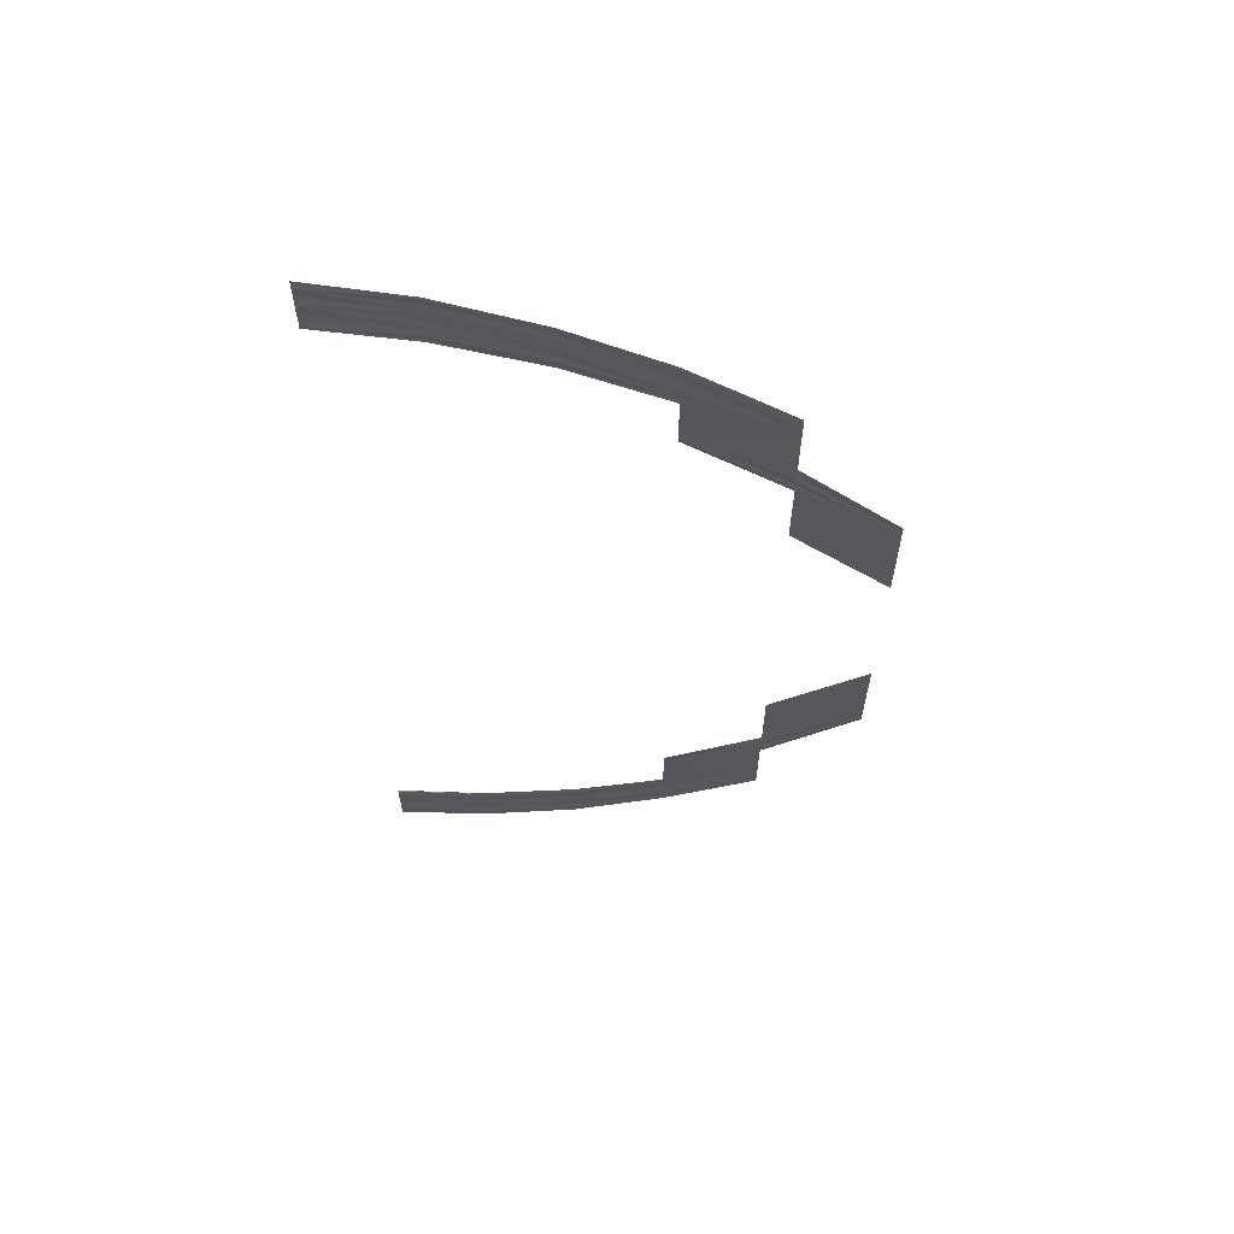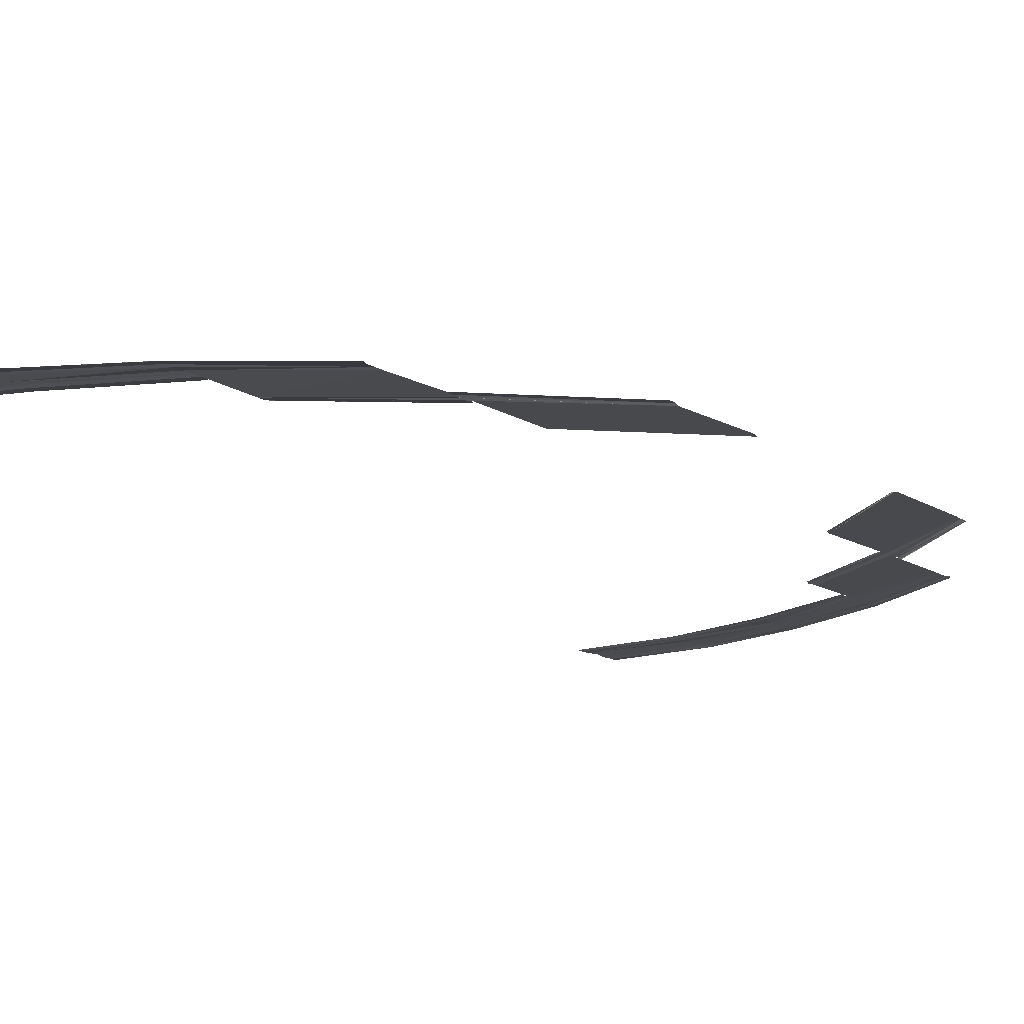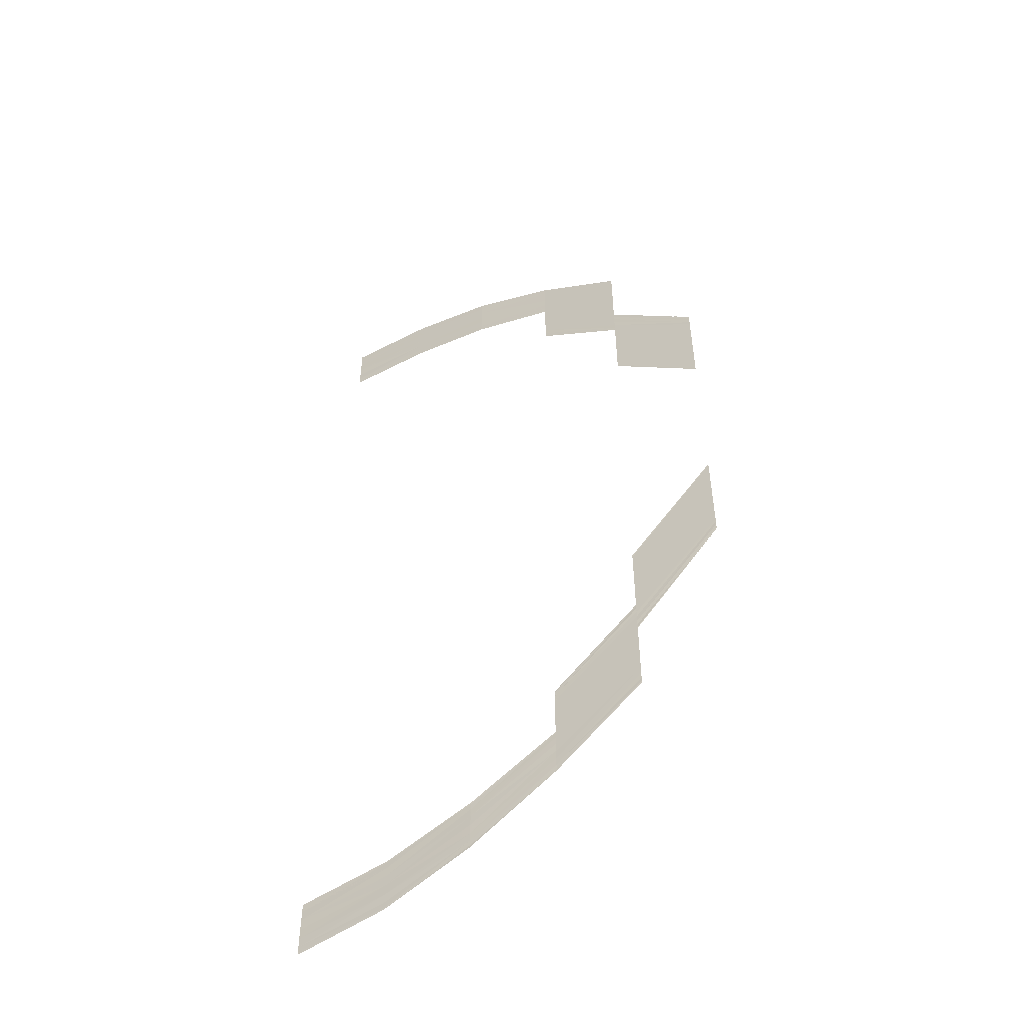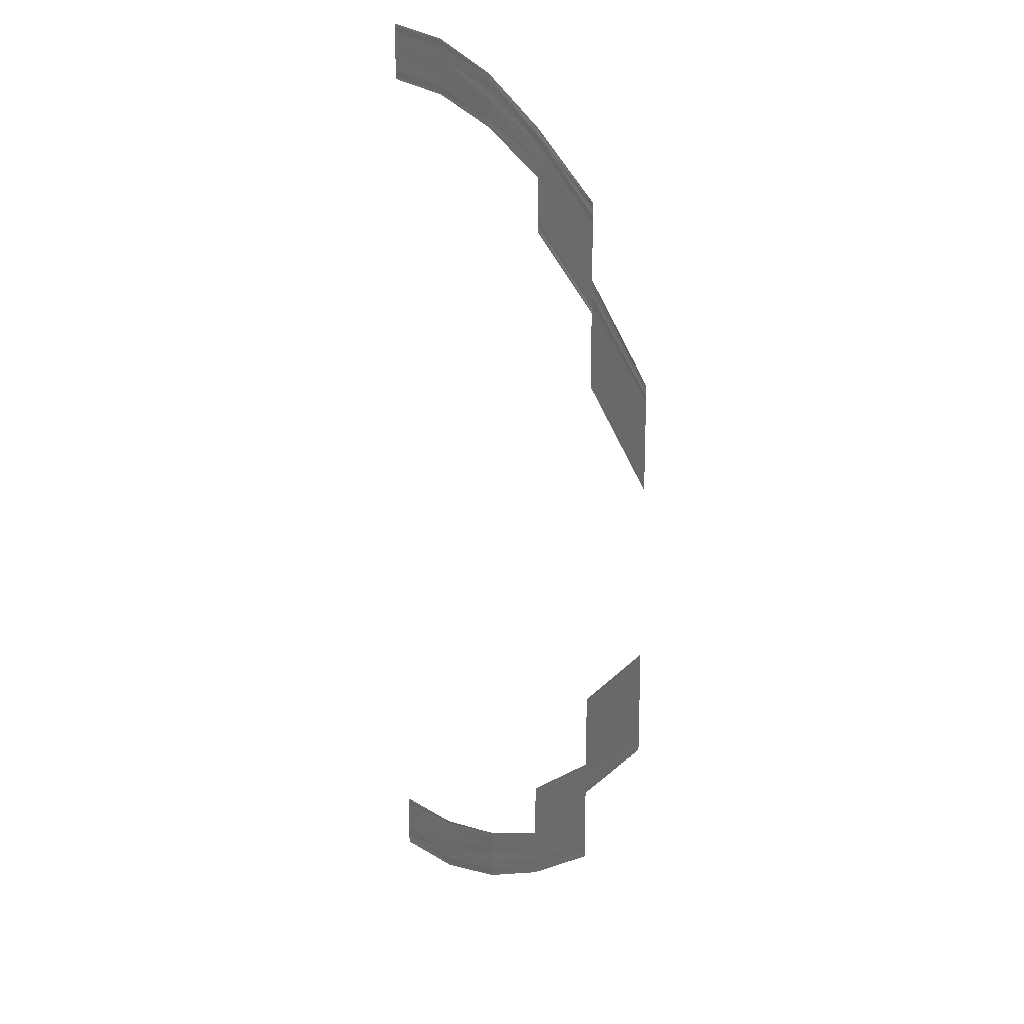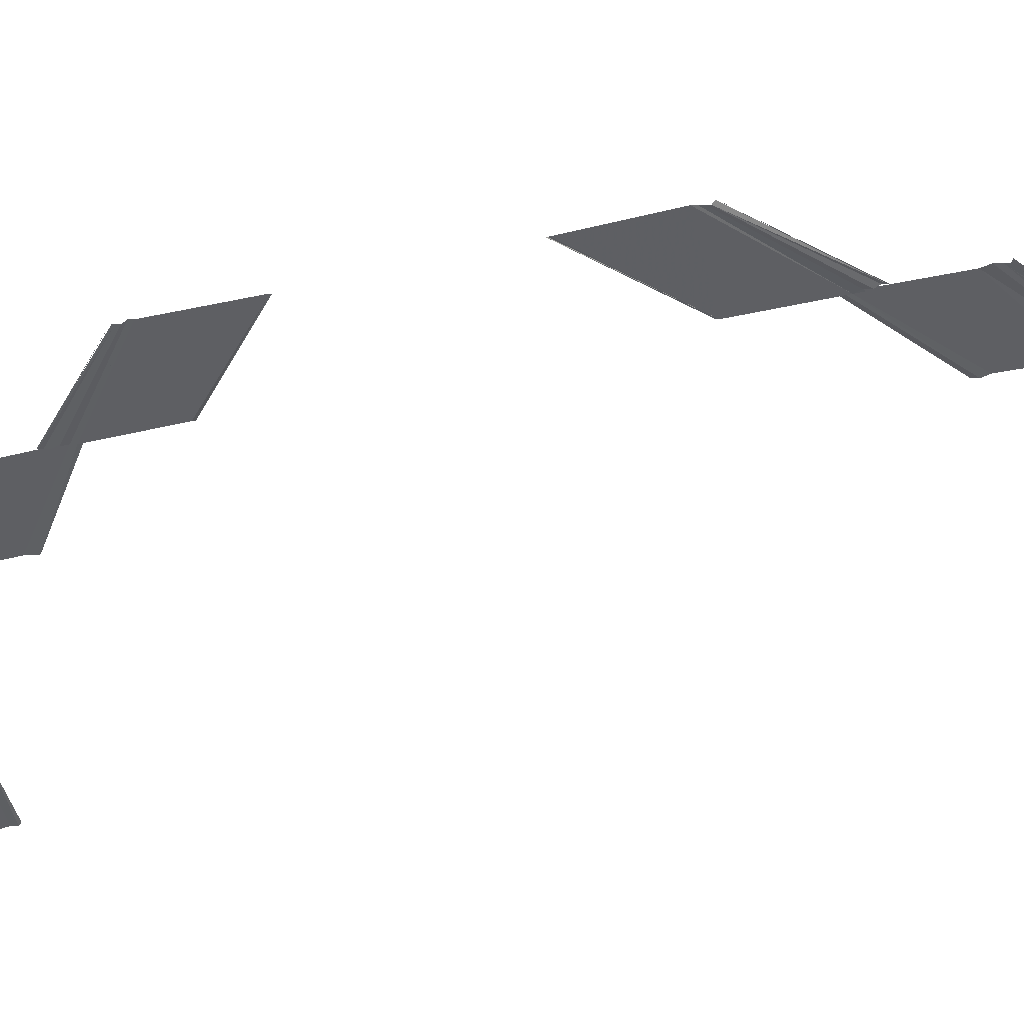
<metadata>
{"format":"obj","ext":"obj","renderer":"f3d","projection":"perspective","resolution":1024,"background":"white","views":[{"elev":63.2,"azim":3.7,"up":"+Z"},{"elev":-12.8,"azim":34.2,"up":"+Y"},{"elev":-52.2,"azim":33.1,"up":"+Z"},{"elev":18.1,"azim":56.7,"up":"+Z"},{"elev":-41.5,"azim":105.6,"up":"+Y"}]}
</metadata>
<code>
o 8777
v 2215 1884 8.609
v 2215 1884 8.61
v 2215 1884 8.609
v 2215 1884 8.61
v 2215 1884 8.609
v 2215 1884 8.611
v 2215 1884 8.61
v 2215 1884 8.611
v 2215 1884 8.612
v 2215 1884 8.611
v 2215 1884 8.613
v 2215 1884 8.612
v 2215 1884 8.613
v 2215 1884 8.614
v 2215 1884 8.613
v 2215 1884 8.615
v 2215 1884 8.614
v 2215 1884 8.615
v 2215 1884 8.615
v 2215 1884 8.616
v 2215 1884 8.616
v 2215 1884 8.615
v 2215 1884 8.609
v 2215 1884 8.61
v 2215 1884 8.61
v 2215 1884 8.609
v 2215 1884 8.61
v 2215 1884 8.609
v 2215 1884 8.611
v 2215 1884 8.61
v 2215 1884 8.612
v 2215 1884 8.611
v 2215 1884 8.612
v 2215 1884 8.613
v 2215 1884 8.612
v 2215 1884 8.614
v 2215 1884 8.613
v 2215 1884 8.614
v 2215 1884 8.615
v 2215 1884 8.614
v 2215 1884 8.616
v 2215 1884 8.615
v 2215 1884 8.615
v 2215 1884 8.616
v 2215 1884 8.615
v 2215 1884 8.61
v 2215 1884 8.613
v 2215 1884 8.61
v 2215 1884 8.613
v 2215 1884 8.61
v 2215 1884 8.614
v 2215 1884 8.611
v 2215 1884 8.612
v 2215 1884 8.615
v 2215 1884 8.612
v 2215 1884 8.616
v 2215 1884 8.613
v 2215 1884 8.614
v 2215 1884 8.617
v 2215 1884 8.614
v 2215 1884 8.618
v 2215 1884 8.615
v 2215 1884 8.616
v 2215 1884 8.616
v 2215 1884 8.619
v 2215 1884 8.619
v 2215 1884 8.616
v 2215 1884 8.61
v 2215 1884 8.613
v 2215 1884 8.611
v 2215 1884 8.61
v 2215 1884 8.613
v 2215 1884 8.61
v 2215 1884 8.614
v 2215 1884 8.611
v 2215 1884 8.615
v 2215 1884 8.612
v 2215 1884 8.613
v 2215 1884 8.616
v 2215 1884 8.613
v 2215 1884 8.617
v 2215 1884 8.614
v 2215 1884 8.615
v 2215 1884 8.618
v 2215 1884 8.615
v 2215 1884 8.619
v 2215 1884 8.616
v 2215 1884 8.616
v 2215 1884 8.619
v 2215 1884 8.616
v 2215 1884 8.613
v 2215 1884 8.618
v 2215 1884 8.613
v 2215 1884 8.618
v 2215 1884 8.613
v 2215 1884 8.619
v 2215 1884 8.614
v 2215 1884 8.615
v 2215 1884 8.62
v 2215 1884 8.615
v 2215 1884 8.621
v 2215 1884 8.616
v 2215 1884 8.617
v 2215 1884 8.622
v 2215 1884 8.617
v 2215 1884 8.622
v 2215 1884 8.618
v 2215 1884 8.619
v 2215 1884 8.619
v 2215 1884 8.623
v 2215 1884 8.623
v 2215 1884 8.619
v 2215 1884 8.613
v 2215 1884 8.618
v 2215 1884 8.614
v 2215 1884 8.613
v 2215 1884 8.618
v 2215 1884 8.613
v 2215 1884 8.619
v 2215 1884 8.614
v 2215 1884 8.62
v 2215 1884 8.615
v 2215 1884 8.616
v 2215 1884 8.621
v 2215 1884 8.616
v 2215 1884 8.622
v 2215 1884 8.617
v 2215 1884 8.618
v 2215 1884 8.622
v 2215 1884 8.618
v 2215 1884 8.623
v 2215 1884 8.619
v 2215 1884 8.619
v 2215 1884 8.623
v 2215 1884 8.619
v 2215 1884 8.618
v 2215 1884 8.625
v 2215 1884 8.618
v 2215 1884 8.625
v 2215 1884 8.618
v 2215 1884 8.625
v 2215 1884 8.619
v 2215 1884 8.62
v 2215 1884 8.626
v 2215 1884 8.62
v 2215 1884 8.627
v 2215 1884 8.621
v 2215 1884 8.622
v 2215 1884 8.628
v 2215 1884 8.622
v 2215 1884 8.627
v 2215 1884 8.621
v 2215 1884 8.626
v 2215 1884 8.62
v 2215 1884 8.621
v 2215 1884 8.619
v 2215 1884 8.625
v 2215 1884 8.619
v 2215 1884 8.625
v 2215 1884 8.618
v 2215 1884 8.618
v 2215 1884 8.625
v 2215 1884 8.618
v 2215 1884 8.627
v 2215 1884 8.634
v 2215 1884 8.628
v 2215 1884 8.628
v 2215 1884 8.635
v 2215 1884 8.628
v 2215 1884 8.636
v 2215 1884 8.628
v 2215 1884 8.636
v 2215 1884 8.629
v 2215 1884 8.629
v 2215 1884 8.636
v 2215 1884 8.629
v 2215 1884 8.628
v 2215 1884 8.636
v 2215 1884 8.629
v 2215 1884 8.629
v 2215 1884 8.636
v 2215 1884 8.636
v 2215 1884 8.629
v 2215 1884 8.635
v 2215 1884 8.628
v 2215 1884 8.634
v 2215 1884 8.643
v 2215 1884 8.635
v 2215 1884 8.634
v 2215 1884 8.634
v 2215 1884 8.643
v 2215 1884 8.634
v 2215 1884 8.642
v 2215 1884 8.633
v 2215 1884 8.633
v 2215 1884 8.642
v 2215 1884 8.633
v 2215 1884 8.633
v 2215 1884 8.642
v 2215 1884 8.643
v 2215 1884 8.635
v 2215 1884 8.644
v 2215 1884 8.643
v 2215 1884 8.636
v 2215 1884 8.633
v 2215 1884 8.642
v 2215 1884 8.633
v 2215 1884 8.642
v 2215 1884 8.633
v 2215 1884 8.643
v 2215 1884 8.634
v 2215 1884 8.634
v 2215 1884 8.635
v 2215 1884 8.636
v 2215 1884 8.643
v 2215 1884 8.634
v 2215 1884 8.643
v 2215 1884 8.653
v 2215 1884 8.644
v 2215 1884 8.653
v 2215 1884 8.644
v 2215 1884 8.644
v 2215 1884 8.653
v 2215 1884 8.653
v 2215 1884 8.644
v 2215 1884 8.653
v 2215 1884 8.644
v 2215 1884 8.653
v 2215 1884 8.644
v 2215 1884 8.681
v 2215 1884 8.68
v 2215 1884 8.671
v 2215 1884 8.68
v 2215 1884 8.671
v 2215 1884 8.671
v 2215 1884 8.68
v 2215 1884 8.672
v 2215 1884 8.671
v 2215 1884 8.671
v 2215 1884 8.671
v 2215 1884 8.68
v 2215 1884 8.671
v 2215 1884 8.692
v 2215 1884 8.692
v 2215 1884 8.682
v 2215 1884 8.691
v 2215 1884 8.692
v 2215 1884 8.682
v 2215 1884 8.691
v 2215 1884 8.682
v 2215 1884 8.691
v 2215 1884 8.682
v 2215 1884 8.682
v 2215 1884 8.682
v 2215 1884 8.692
v 2215 1884 8.682
v 2215 1884 8.682
v 2215 1884 8.681
v 2215 1884 8.691
v 2215 1884 8.682
v 2215 1884 8.69
v 2215 1884 8.681
v 2215 1884 8.681
v 2215 1884 8.68
v 2215 1884 8.689
v 2215 1884 8.689
v 2215 1884 8.681
v 2215 1884 8.689
v 2215 1884 8.696
v 2215 1884 8.689
v 2215 1884 8.681
v 2215 1884 8.689
v 2215 1884 8.69
v 2215 1884 8.681
v 2215 1884 8.689
v 2215 1884 8.688
v 2215 1884 8.688
v 2215 1884 8.695
v 2215 1884 8.695
v 2215 1884 8.688
v 2215 1884 8.697
v 2215 1884 8.689
v 2215 1884 8.698
v 2215 1884 8.697
v 2215 1884 8.69
v 2215 1884 8.689
v 2215 1884 8.69
v 2215 1884 8.689
v 2215 1884 8.696
v 2215 1884 8.689
v 2215 1884 8.695
v 2215 1884 8.688
v 2215 1884 8.688
v 2215 1884 8.695
v 2215 1884 8.688
v 2215 1884 8.7
v 2215 1884 8.706
v 2215 1884 8.7
v 2215 1884 8.706
v 2215 1884 8.7
v 2215 1884 8.706
v 2215 1884 8.699
v 2215 1884 8.698
v 2215 1884 8.705
v 2215 1884 8.698
v 2215 1884 8.704
v 2215 1884 8.698
v 2215 1884 8.697
v 2215 1884 8.703
v 2215 1884 8.698
v 2215 1884 8.698
v 2215 1884 8.705
v 2215 1884 8.699
v 2215 1884 8.706
v 2215 1884 8.699
v 2215 1884 8.706
v 2215 1884 8.7
v 2215 1884 8.7
v 2215 1884 8.706
v 2215 1884 8.7
v 2215 1884 8.704
v 2215 1884 8.698
v 2215 1884 8.703
v 2215 1884 8.707
v 2215 1884 8.704
v 2215 1884 8.703
v 2215 1884 8.702
v 2215 1884 8.708
v 2215 1884 8.704
v 2215 1884 8.709
v 2215 1884 8.706
v 2215 1884 8.702
v 2215 1884 8.706
v 2215 1884 8.701
v 2215 1884 8.701
v 2215 1884 8.705
v 2215 1884 8.701
v 2215 1884 8.705
v 2215 1884 8.704
v 2215 1884 8.706
v 2215 1884 8.71
v 2215 1884 8.706
v 2215 1884 8.711
v 2215 1884 8.706
v 2215 1884 8.706
v 2215 1884 8.711
v 2215 1884 8.706
v 2215 1884 8.706
v 2215 1884 8.711
v 2215 1884 8.706
v 2215 1884 8.711
v 2215 1884 8.706
v 2215 1884 8.71
v 2215 1884 8.706
v 2215 1884 8.705
v 2215 1884 8.709
v 2215 1884 8.705
v 2215 1884 8.708
v 2215 1884 8.704
v 2215 1884 8.703
v 2215 1884 8.707
v 2215 1884 8.703
v 2215 1884 8.706
v 2215 1884 8.702
v 2215 1884 8.701
v 2215 1884 8.701
v 2215 1884 8.705
v 2215 1884 8.706
v 2215 1884 8.701
v 2215 1884 8.711
v 2215 1884 8.714
v 2215 1884 8.711
v 2215 1884 8.714
v 2215 1884 8.711
v 2215 1884 8.713
v 2215 1884 8.71
v 2215 1884 8.709
v 2215 1884 8.712
v 2215 1884 8.709
v 2215 1884 8.711
v 2215 1884 8.708
v 2215 1884 8.707
v 2215 1884 8.71
v 2215 1884 8.707
v 2215 1884 8.709
v 2215 1884 8.706
v 2215 1884 8.706
v 2215 1884 8.705
v 2215 1884 8.708
v 2215 1884 8.708
v 2215 1884 8.706
v 2215 1884 8.711
v 2215 1884 8.714
v 2215 1884 8.71
v 2215 1884 8.711
v 2215 1884 8.714
v 2215 1884 8.711
v 2215 1884 8.713
v 2215 1884 8.71
v 2215 1884 8.712
v 2215 1884 8.709
v 2215 1884 8.708
v 2215 1884 8.711
v 2215 1884 8.708
v 2215 1884 8.71
v 2215 1884 8.707
v 2215 1884 8.706
v 2215 1884 8.709
v 2215 1884 8.706
v 2215 1884 8.708
v 2215 1884 8.706
v 2215 1884 8.705
v 2215 1884 8.708
v 2215 1884 8.705
v 2215 1884 8.714
v 2215 1884 8.715
v 2215 1884 8.714
v 2215 1884 8.715
v 2215 1884 8.714
v 2215 1884 8.714
v 2215 1884 8.713
v 2215 1884 8.712
v 2215 1884 8.713
v 2215 1884 8.712
v 2215 1884 8.712
v 2215 1884 8.711
v 2215 1884 8.71
v 2215 1884 8.711
v 2215 1884 8.71
v 2215 1884 8.71
v 2215 1884 8.709
v 2215 1884 8.708
v 2215 1884 8.708
v 2215 1884 8.709
v 2215 1884 8.709
v 2215 1884 8.708
v 2215 1884 8.714
v 2215 1884 8.715
v 2215 1884 8.713
v 2215 1884 8.714
v 2215 1884 8.715
v 2215 1884 8.714
v 2215 1884 8.714
v 2215 1884 8.713
v 2215 1884 8.713
v 2215 1884 8.712
v 2215 1884 8.711
v 2215 1884 8.712
v 2215 1884 8.711
v 2215 1884 8.711
v 2215 1884 8.71
v 2215 1884 8.709
v 2215 1884 8.71
v 2215 1884 8.709
v 2215 1884 8.709
v 2215 1884 8.708
v 2215 1884 8.708
v 2215 1884 8.709
v 2215 1884 8.708
f 1 2 3
f 2 4 5
f 6 4 5
f 7 6 3
f 7 6 8
f 6 9 10
f 11 9 10
f 12 11 8
f 12 11 13
f 11 14 15
f 16 14 15
f 17 16 13
f 17 16 18
f 19 20 18
f 16 21 22
f 20 21 22
f 23 24 25
f 23 24 26
f 24 27 28
f 24 29 30
f 31 29 30
f 32 31 25
f 32 31 33
f 31 34 35
f 36 34 35
f 37 36 33
f 37 36 38
f 36 39 40
f 41 39 40
f 42 41 38
f 42 41 43
f 41 44 45
f 46 47 48
f 47 49 50
f 51 49 50
f 52 51 48
f 52 51 53
f 51 54 55
f 56 54 55
f 57 56 53
f 57 56 58
f 56 59 60
f 61 59 60
f 62 61 58
f 62 61 63
f 64 65 63
f 61 66 67
f 65 66 67
f 68 69 70
f 68 69 71
f 69 72 73
f 69 74 75
f 76 74 75
f 77 76 70
f 77 76 78
f 76 79 80
f 81 79 80
f 82 81 78
f 82 81 83
f 81 84 85
f 86 84 85
f 87 86 83
f 87 86 88
f 86 89 90
f 91 92 93
f 92 94 95
f 96 94 95
f 97 96 93
f 97 96 98
f 96 99 100
f 101 99 100
f 102 101 98
f 102 101 103
f 101 104 105
f 106 104 105
f 107 106 103
f 107 106 108
f 109 110 108
f 106 111 112
f 110 111 112
f 113 114 115
f 113 114 116
f 114 117 118
f 114 119 120
f 121 119 120
f 122 121 115
f 122 121 123
f 121 124 125
f 126 124 125
f 127 126 123
f 127 126 128
f 126 129 130
f 131 129 130
f 132 131 128
f 132 131 133
f 131 134 135
f 136 137 138
f 137 139 140
f 141 139 140
f 142 141 138
f 142 141 143
f 141 144 145
f 146 144 145
f 147 146 143
f 147 146 148
f 146 149 150
f 149 151 152
f 153 151 152
f 154 153 155
f 154 153 156
f 153 157 158
f 159 157 158
f 160 159 156
f 160 159 161
f 159 162 163
f 164 165 166
f 167 168 164
f 167 168 169
f 168 170 171
f 172 170 171
f 173 172 169
f 173 172 174
f 172 175 176
f 177 178 166
f 177 178 179
f 180 181 179
f 181 182 183
f 178 182 183
f 178 184 185
f 186 184 185
f 186 187 188
f 189 187 190
f 187 191 192
f 193 191 192
f 194 193 190
f 194 193 195
f 193 196 197
f 198 199 195
f 187 200 201
f 202 200 201
f 203 202 204
f 205 206 198
f 205 206 207
f 206 208 209
f 210 208 209
f 211 210 207
f 211 210 212
f 213 203 212
f 213 203 214
f 203 215 216
f 210 215 216
f 217 218 219
f 218 220 221
f 222 223 219
f 223 224 221
f 225 226 217
f 225 226 227
f 226 228 229
f 230 231 232
f 233 231 232
f 234 233 235
f 236 230 237
f 238 236 237
f 239 236 240
f 236 241 242
f 243 244 245
f 246 244 245
f 247 243 248
f 247 249 250
f 251 249 250
f 252 246 253
f 252 246 254
f 254 255 256
f 257 251 256
f 257 251 258
f 246 259 260
f 261 259 260
f 262 261 253
f 262 261 263
f 264 265 263
f 261 266 267
f 268 266 267
f 268 269 270
f 271 272 264
f 271 272 258
f 272 273 274
f 251 273 274
f 275 269 276
f 277 278 276
f 278 279 280
f 269 279 280
f 269 281 282
f 283 281 282
f 284 283 285
f 286 284 287
f 286 284 288
f 284 289 290
f 291 289 290
f 292 291 288
f 292 291 293
f 291 294 295
f 296 297 298
f 297 299 300
f 301 299 300
f 302 301 298
f 302 301 303
f 301 304 305
f 306 304 305
f 307 306 303
f 307 306 308
f 308 309 310
f 311 312 310
f 311 312 313
f 312 314 315
f 316 314 315
f 317 316 313
f 317 316 318
f 316 319 320
f 312 321 322
f 323 321 322
f 323 324 325
f 326 324 327
f 324 328 329
f 330 328 329
f 324 331 332
f 333 331 332
f 334 333 327
f 334 333 335
f 333 336 337
f 338 330 339
f 338 330 340
f 330 341 342
f 343 341 342
f 344 343 340
f 344 343 345
f 343 346 347
f 348 349 350
f 349 351 352
f 353 351 352
f 354 353 350
f 354 353 355
f 353 356 357
f 358 356 357
f 359 358 355
f 359 358 360
f 358 361 362
f 363 361 362
f 364 363 360
f 364 363 365
f 366 367 365
f 363 368 369
f 367 368 369
f 370 371 372
f 371 373 374
f 375 373 374
f 376 375 372
f 376 375 377
f 375 378 379
f 380 378 379
f 381 380 377
f 381 380 382
f 380 383 384
f 385 383 384
f 386 385 382
f 386 385 387
f 388 389 387
f 385 390 391
f 389 390 391
f 392 393 394
f 392 393 395
f 393 396 397
f 393 398 399
f 400 398 399
f 401 400 394
f 401 400 402
f 400 403 404
f 405 403 404
f 406 405 402
f 406 405 407
f 405 408 409
f 410 408 409
f 411 410 407
f 411 410 412
f 410 413 414
f 415 416 417
f 416 418 419
f 420 418 419
f 421 420 417
f 421 420 422
f 420 423 424
f 425 423 424
f 426 425 422
f 426 425 427
f 425 428 429
f 430 428 429
f 431 430 427
f 431 430 432
f 433 434 432
f 430 435 436
f 434 435 436
f 437 438 439
f 437 438 440
f 438 441 442
f 438 443 444
f 445 443 444
f 446 445 439
f 446 445 447
f 445 448 449
f 450 448 449
f 451 450 447
f 451 450 452
f 450 453 454
f 455 453 454
f 456 455 452
f 456 455 457
f 455 458 459

</code>
